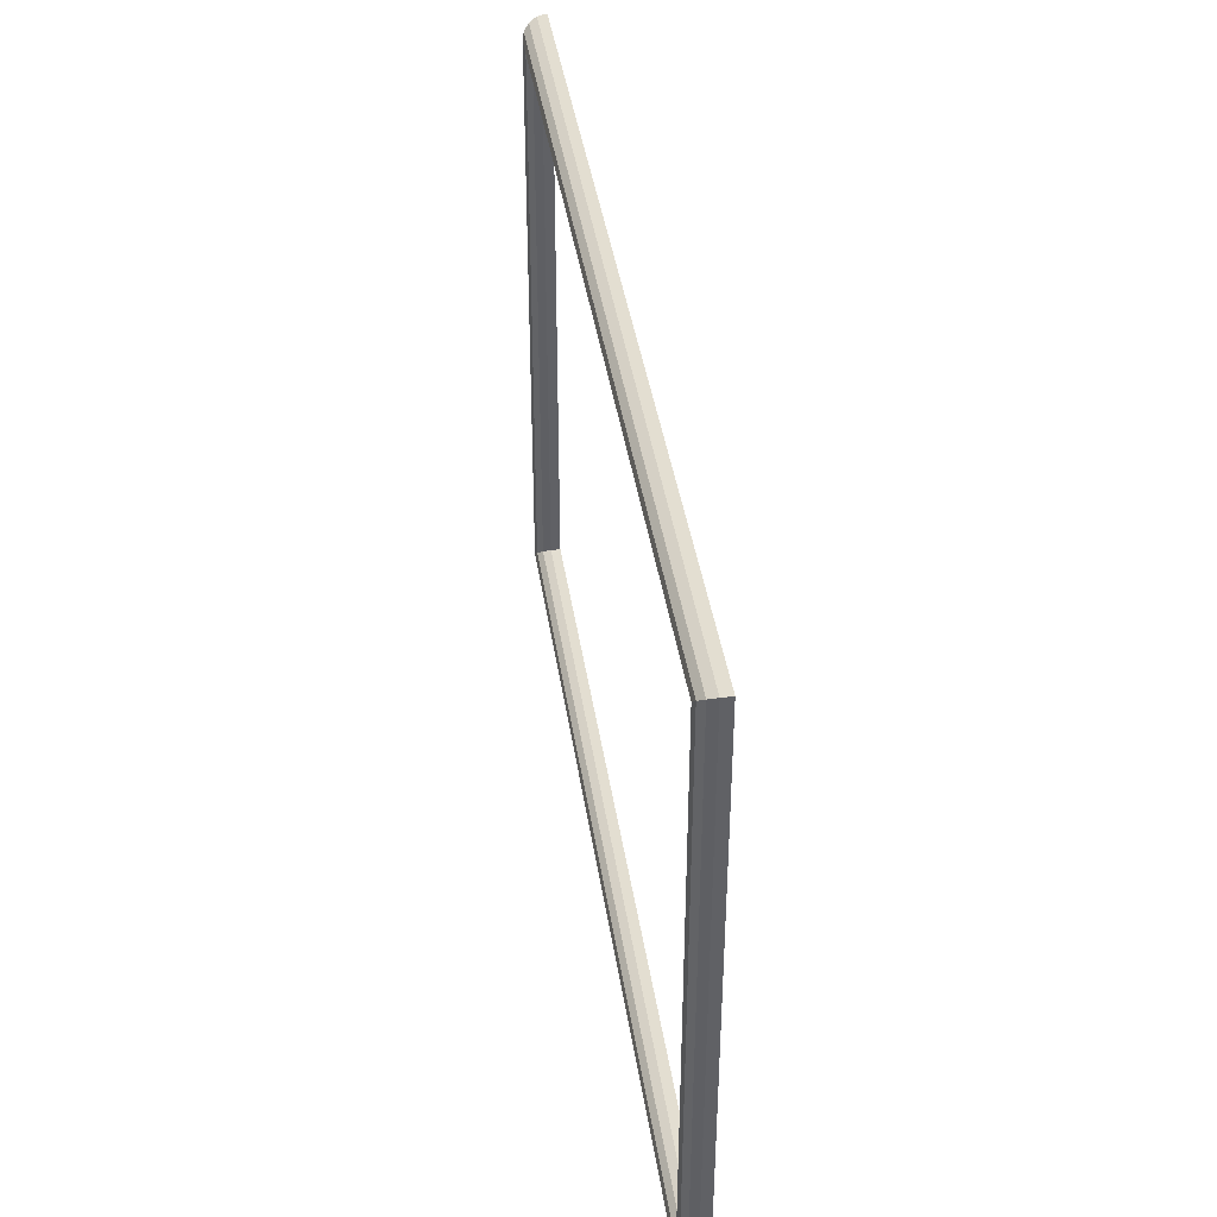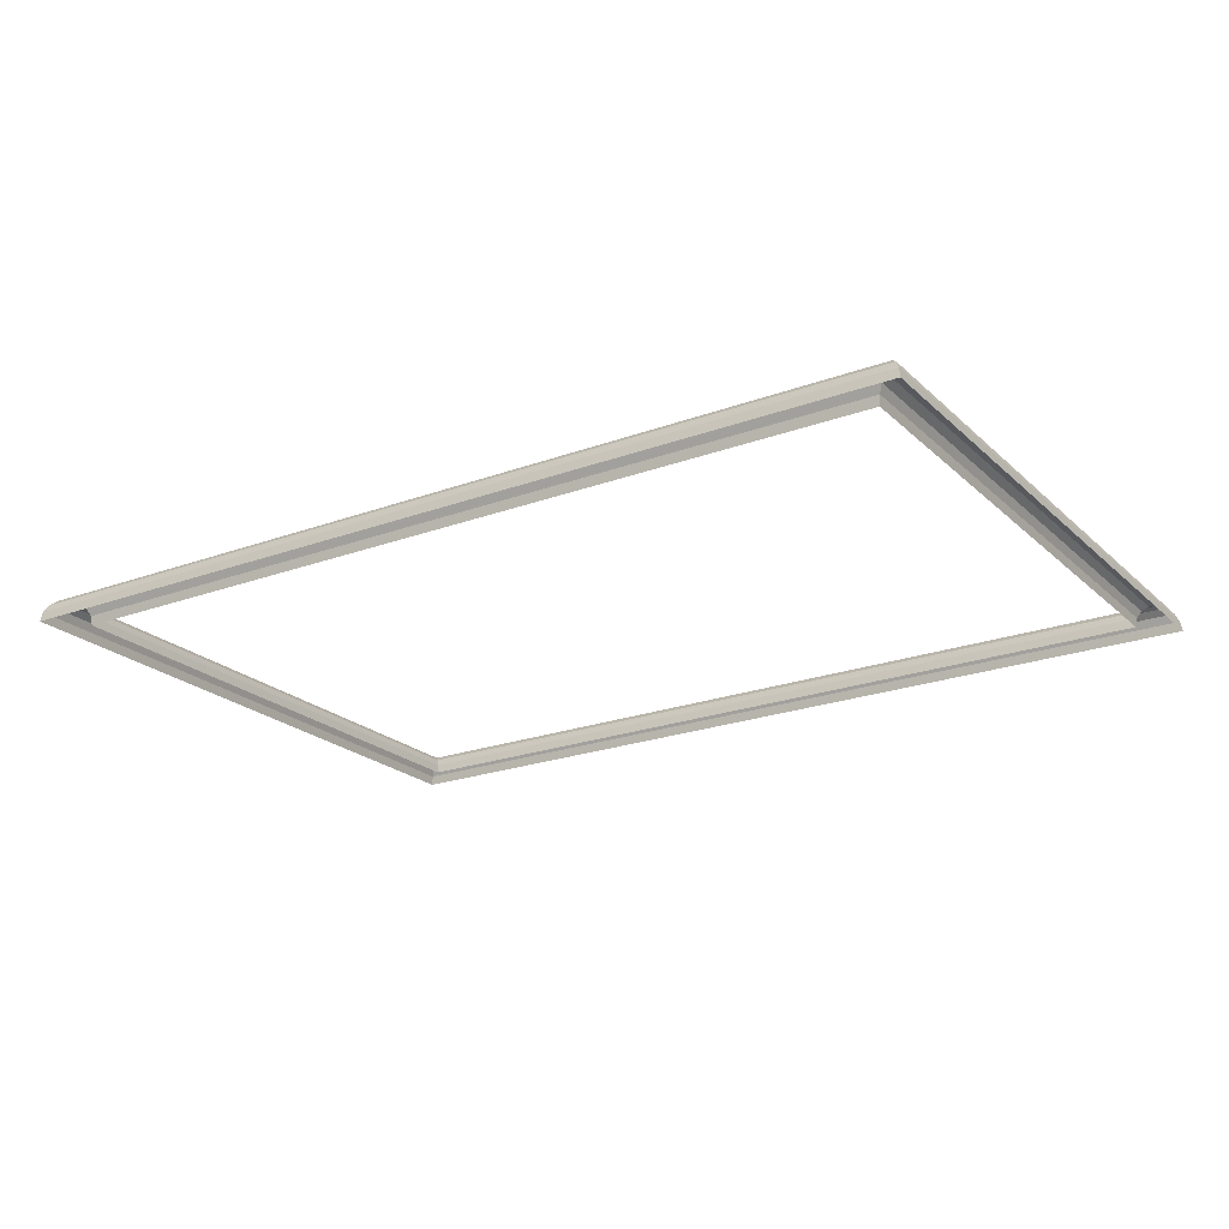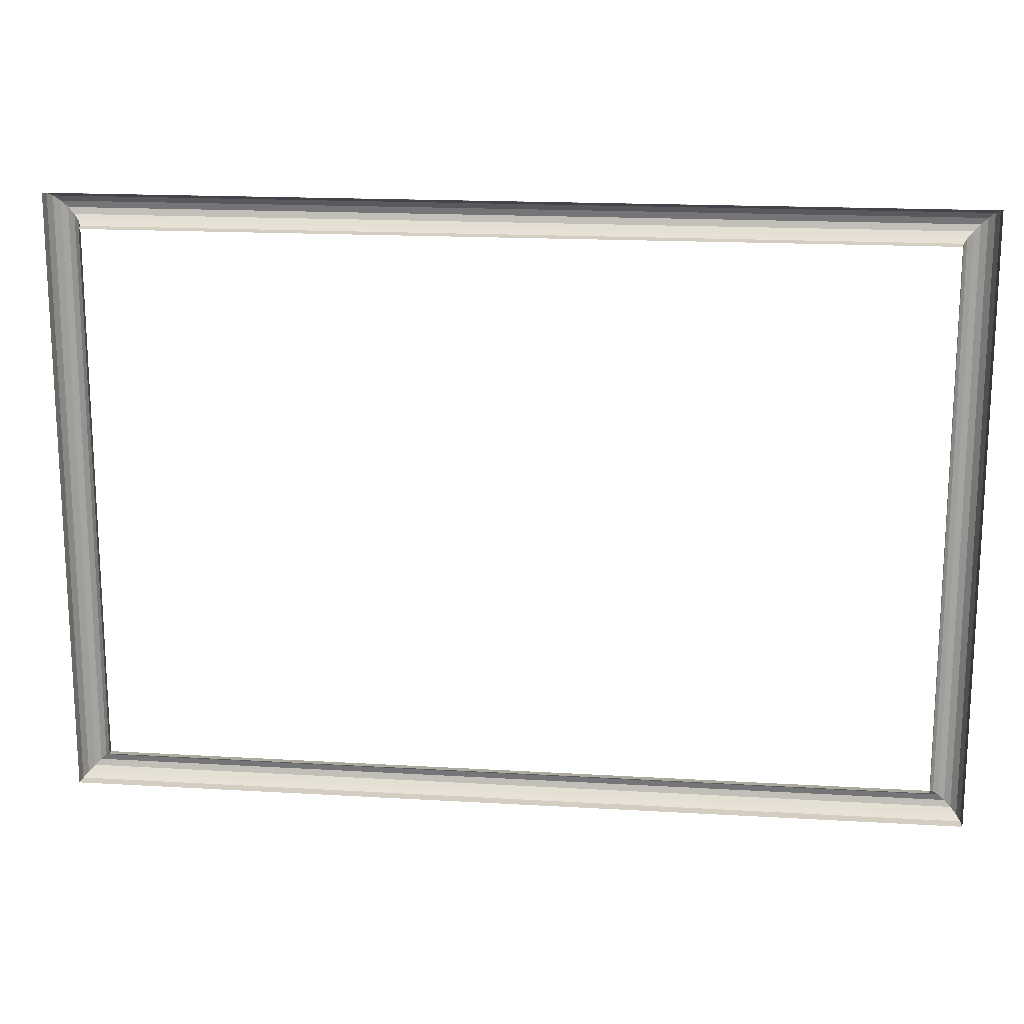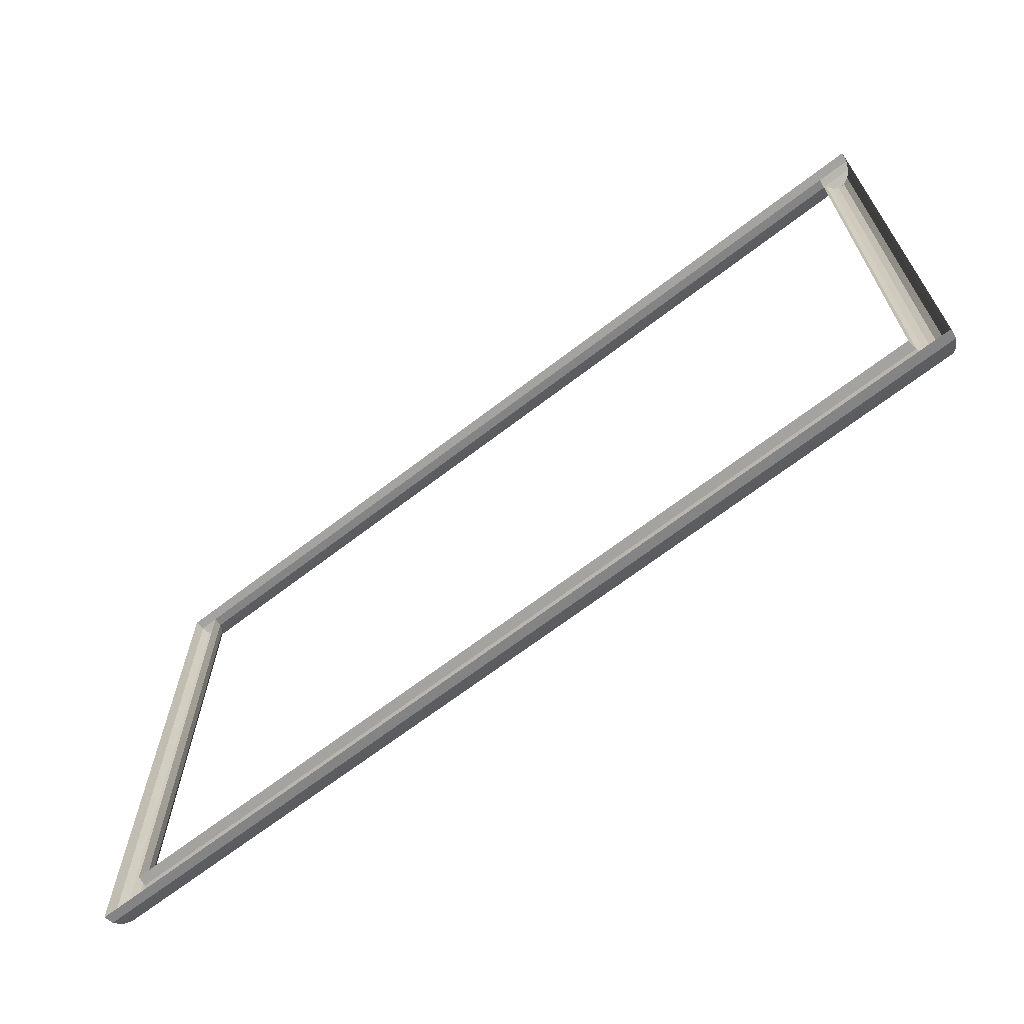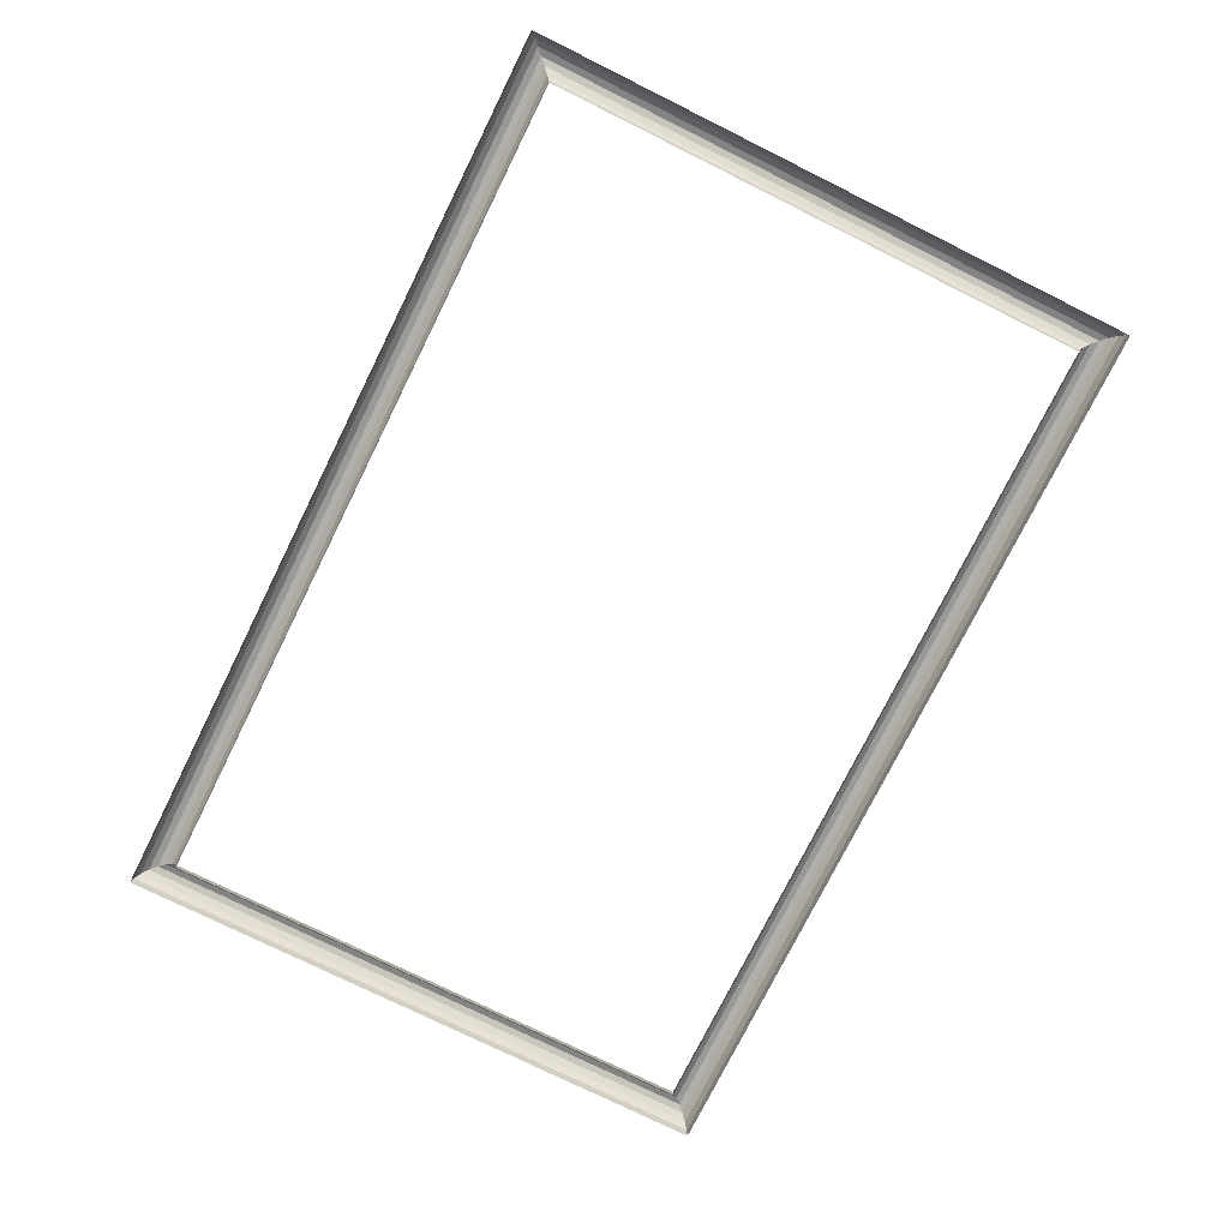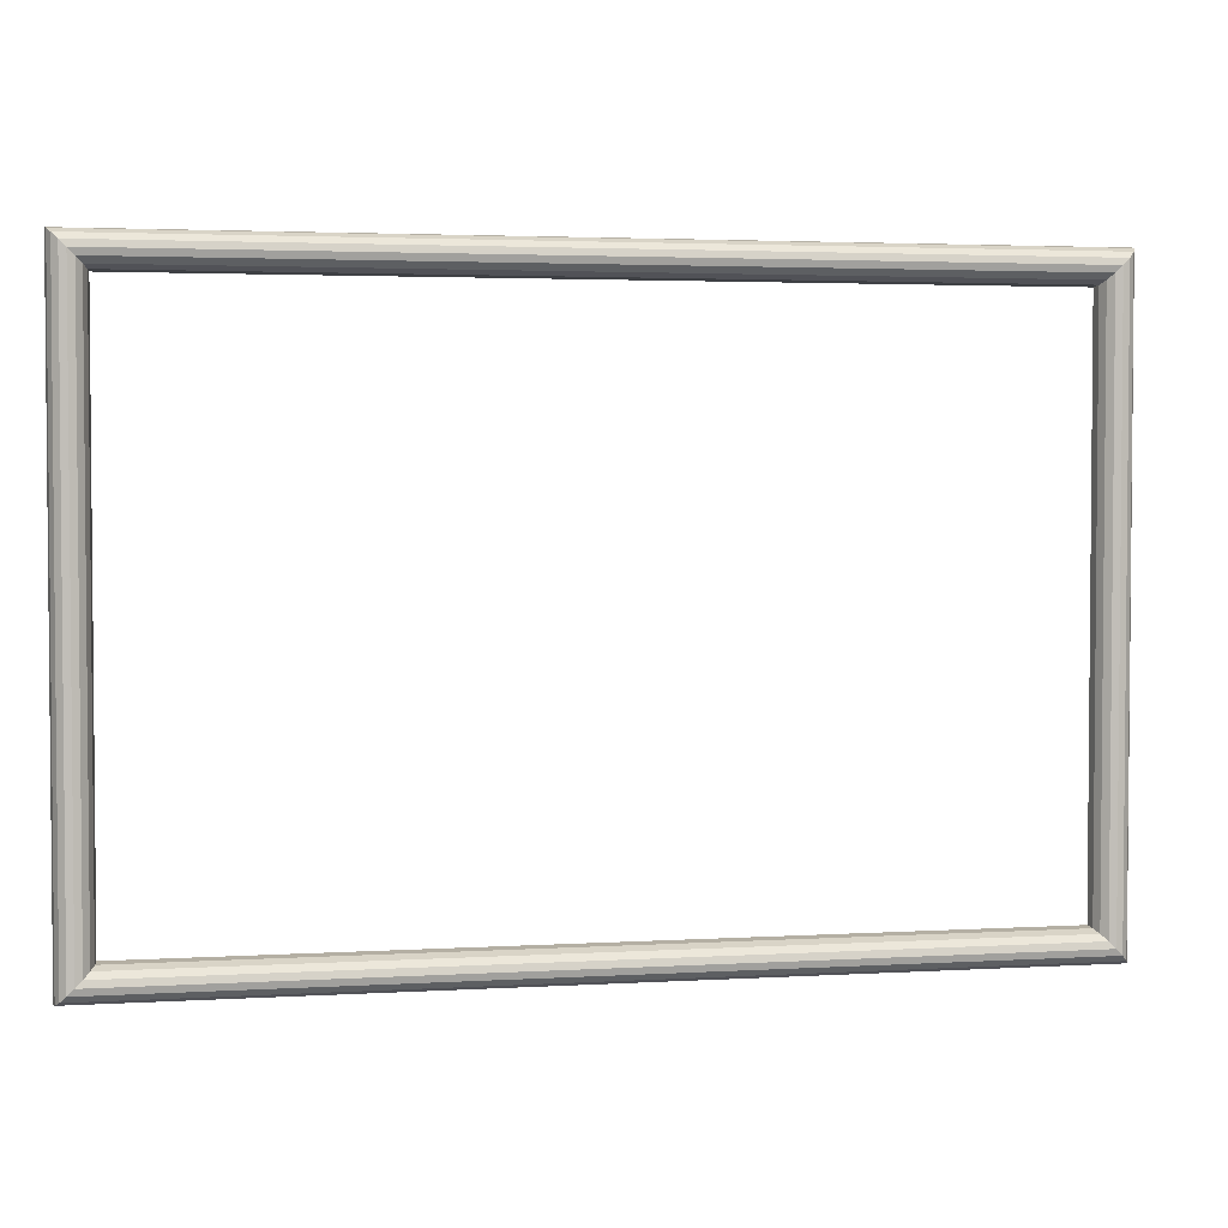
<metadata>
{"format":"obj","ext":"obj","renderer":"f3d","projection":"perspective","resolution":1024,"background":"white","views":[{"elev":40.3,"azim":-98.4,"up":"+Z"},{"elev":-21.9,"azim":32.9,"up":"+Y"},{"elev":17.0,"azim":6.8,"up":"+Z"},{"elev":-67.5,"azim":37.6,"up":"+Z"},{"elev":-75.9,"azim":63.6,"up":"+Y"},{"elev":3.0,"azim":168.5,"up":"+Z"}]}
</metadata>
<code>
o Button
v -0.9 0.05 -0.6
v 0.9 0.05 -0.6
v 0.9132 0.04636 -0.6132
v -0.9132 0.04636 -0.6132
v 0.925 0.03536 -0.625
v -0.925 0.03536 -0.625
v 0.9325 0.01954 -0.6325
v -0.9325 0.01954 -0.6325
v 0.9354 1.141e-16 -0.6354
v -0.9354 3.062e-18 -0.6354
v 0.9 0.05 0.6
v 0.9132 0.04636 0.6132
v 0.925 0.03536 0.625
v 0.9325 0.01954 0.6325
v 0.9354 3.062e-18 0.6354
v -0.9 0.05 0.6
v -0.9132 0.04636 0.6132
v -0.925 0.03536 0.625
v -0.9325 0.01954 0.6325
v -0.9354 1.141e-16 0.6354
v -0.8868 0.04636 0.5868
v -0.8868 0.04636 -0.5868
v -0.875 0.03536 0.575
v -0.875 0.03536 -0.575
v -0.8675 0.01954 0.5675
v -0.8675 0.01954 -0.5675
v -0.8646 3.062e-18 0.5646
v -0.8646 -1.08e-16 -0.5646
v 0.8868 0.04636 0.5868
v 0.875 0.03536 0.575
v 0.8675 0.01954 0.5675
v 0.8646 -1.08e-16 0.5646
v 0.8868 0.04636 -0.5868
v 0.875 0.03536 -0.575
v 0.8675 0.01954 -0.5675
v 0.8646 3.062e-18 -0.5646
g Button
f 1 2 3 4
f 4 3 5 6
f 6 5 7 8
f 8 7 9 10
f 10 9 9 10
f 2 11 12 3
f 3 12 13 5
f 5 13 14 7
f 7 14 15 9
f 9 15 15 9
f 11 16 17 12
f 12 17 18 13
f 13 18 19 14
f 14 19 20 15
f 15 20 20 15
f 16 1 4 17
f 17 4 6 18
f 18 6 8 19
f 19 8 10 20
f 20 10 10 20
f 1 16 21 22
f 22 21 23 24
f 24 23 25 26
f 26 25 27 28
f 28 27 27 28
f 16 11 29 21
f 21 29 30 23
f 23 30 31 25
f 25 31 32 27
f 27 32 32 27
f 11 2 33 29
f 29 33 34 30
f 30 34 35 31
f 31 35 36 32
f 32 36 36 32
f 2 1 22 33
f 33 22 24 34
f 34 24 26 35
f 35 26 28 36
f 36 28 28 36

</code>
